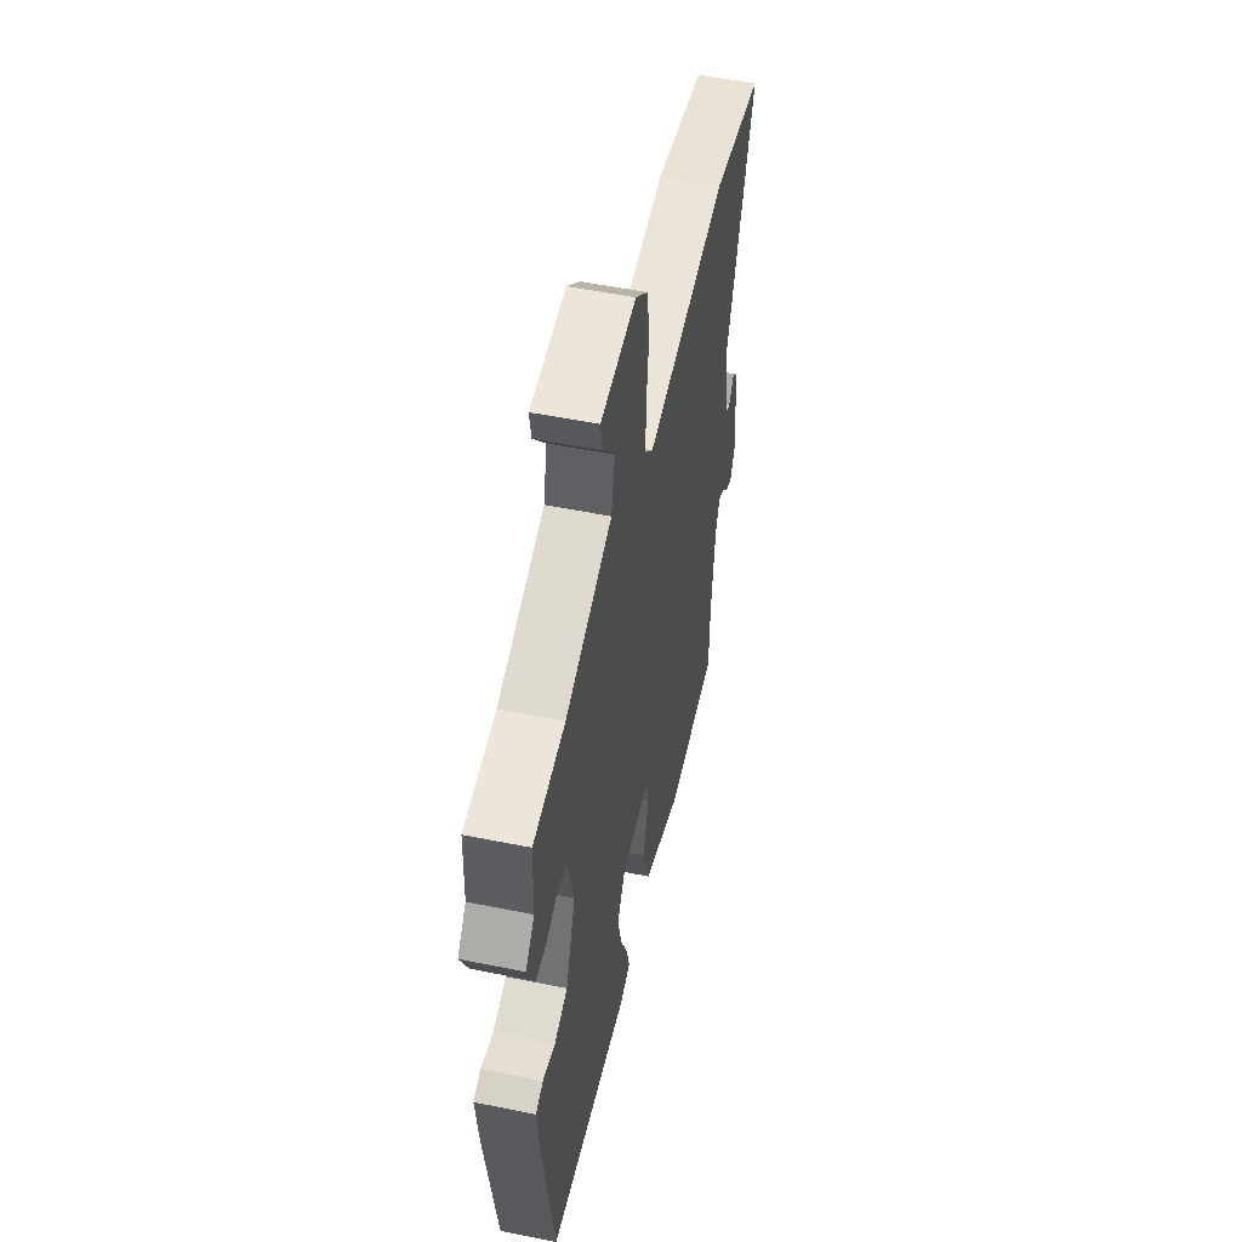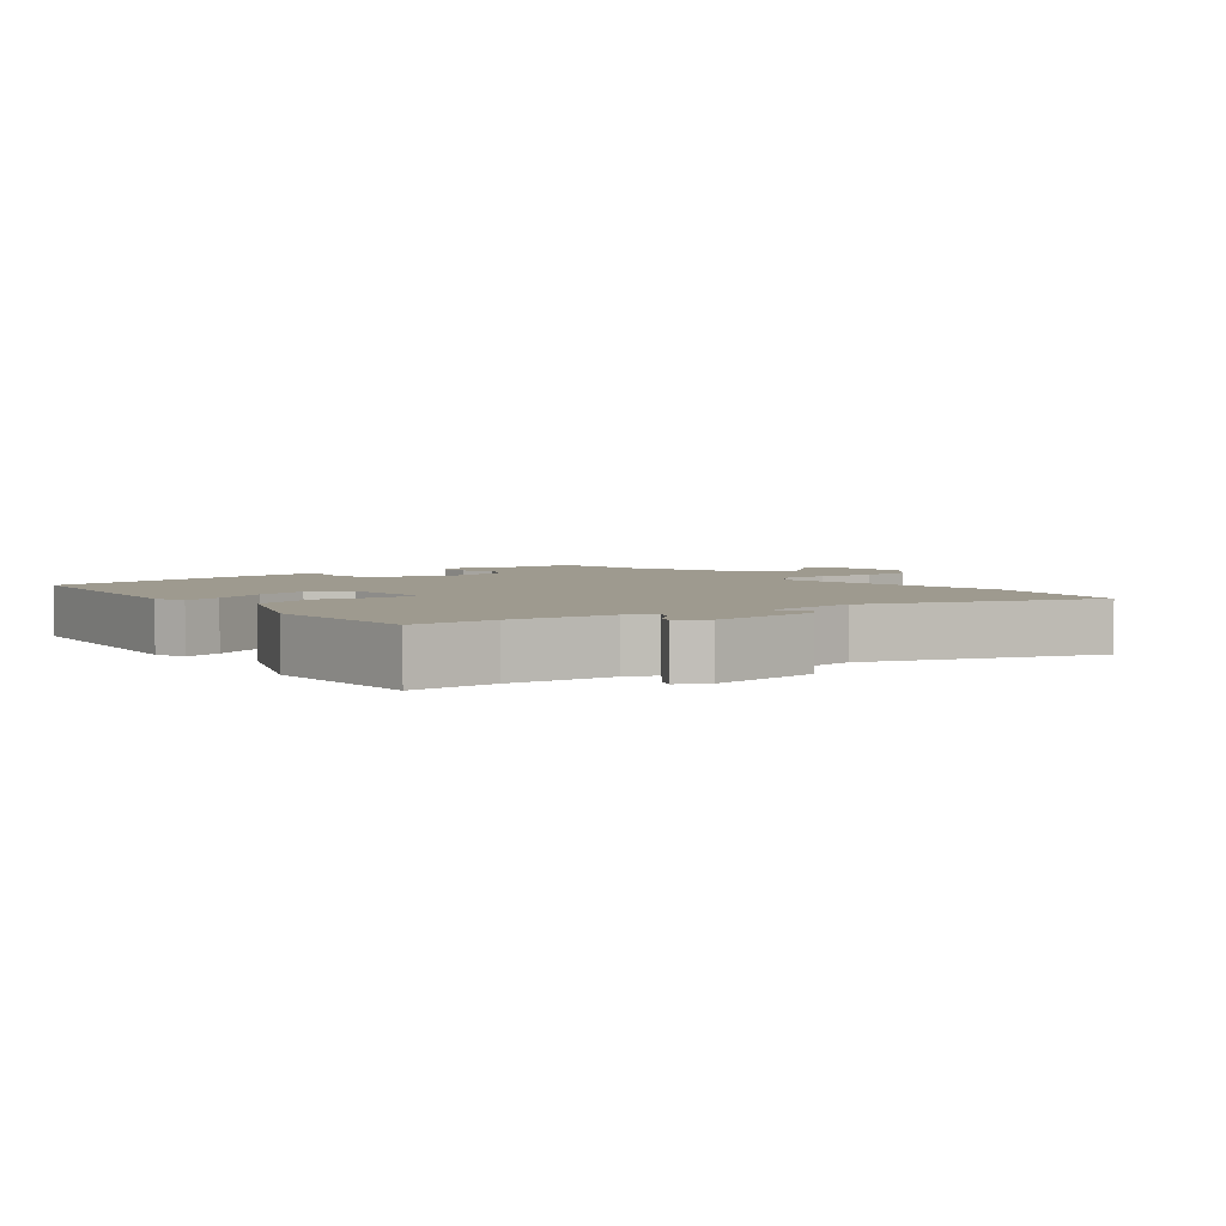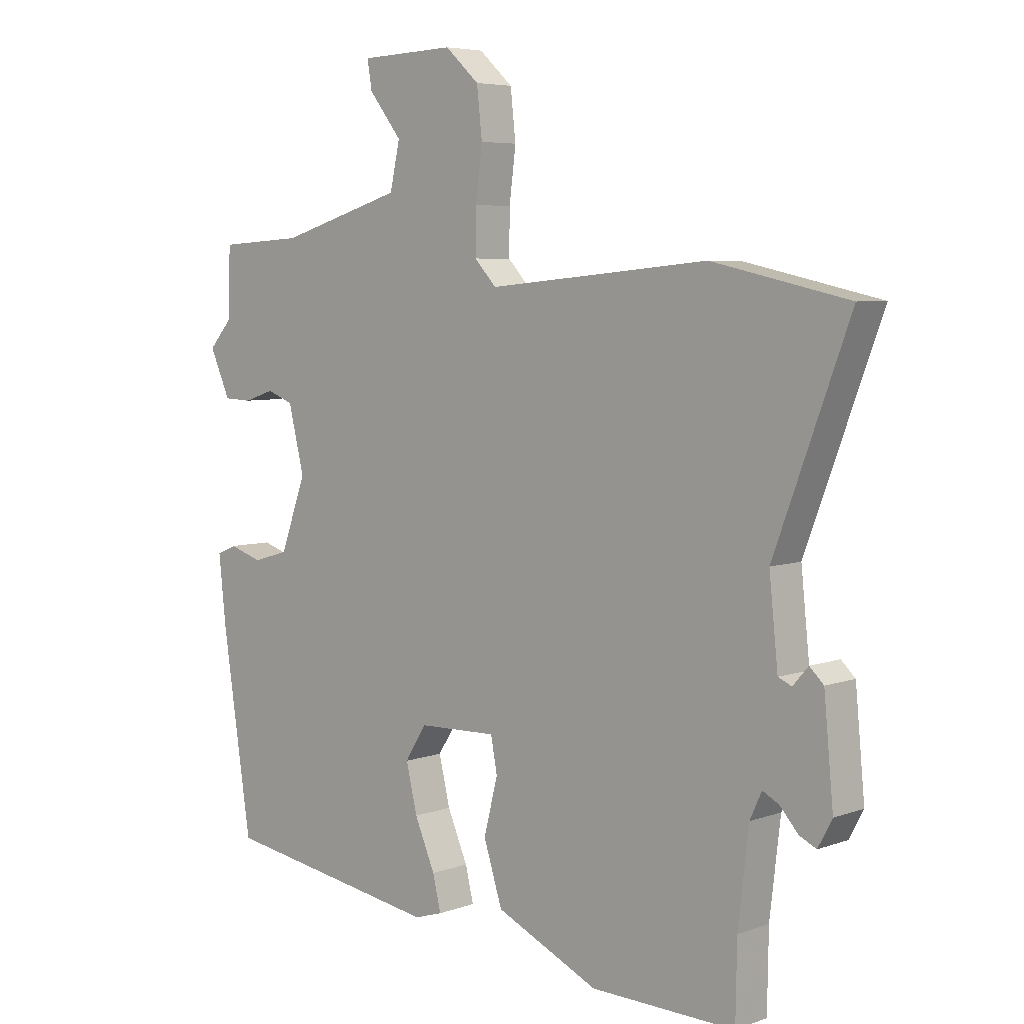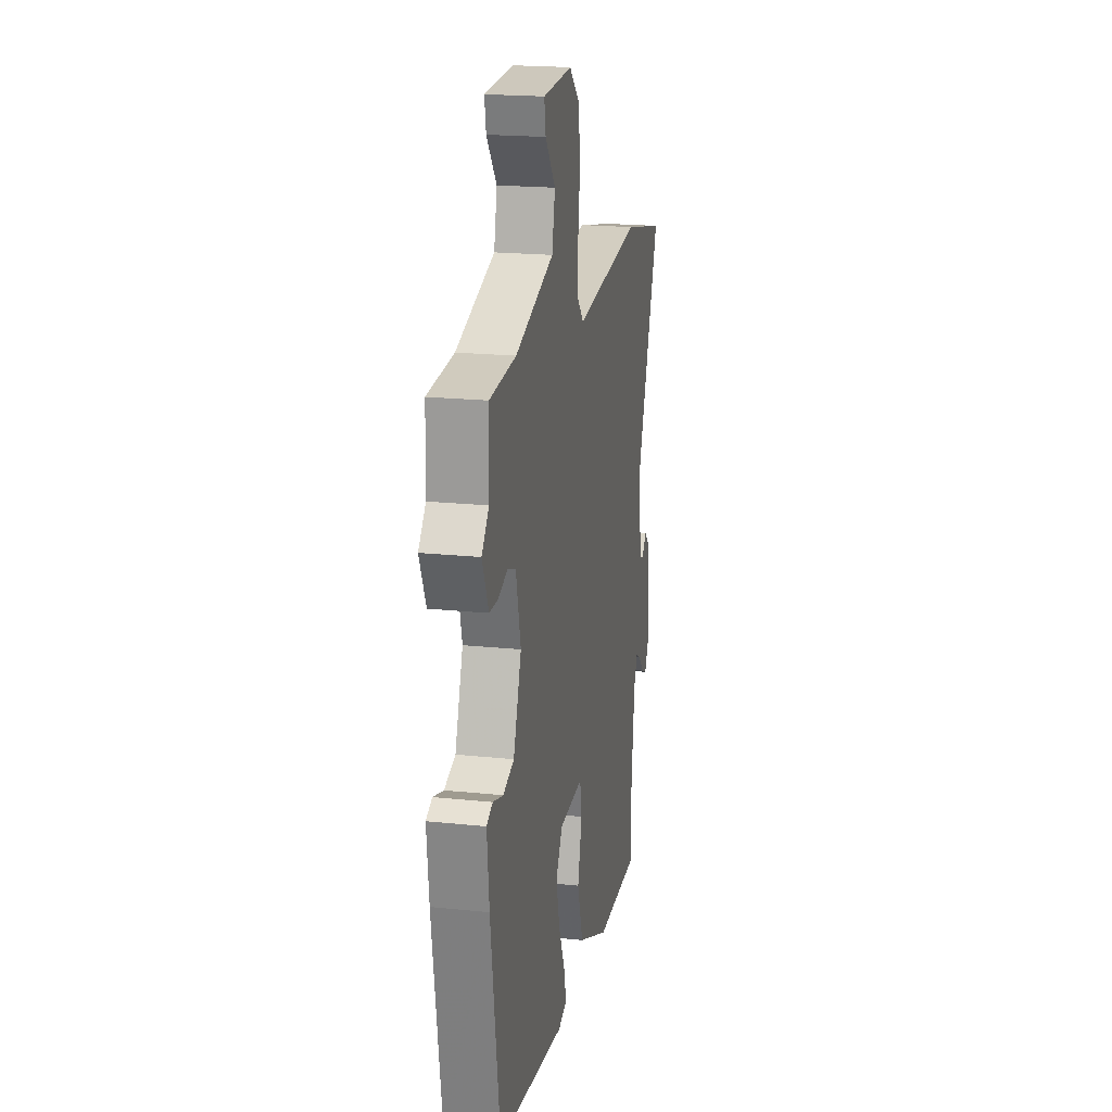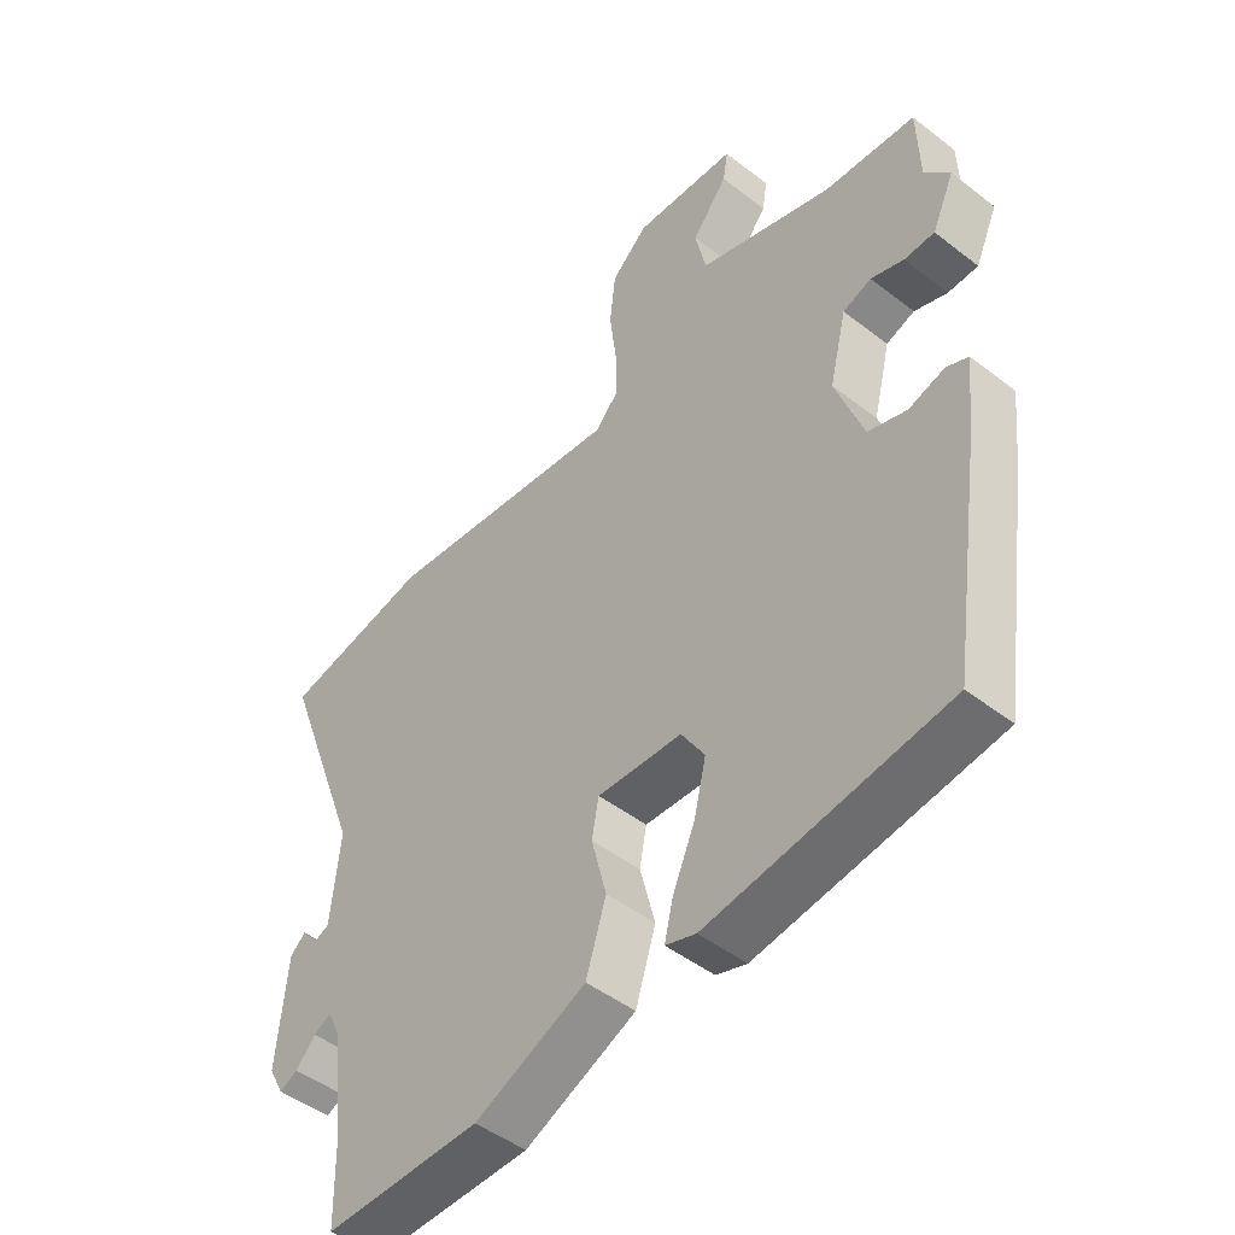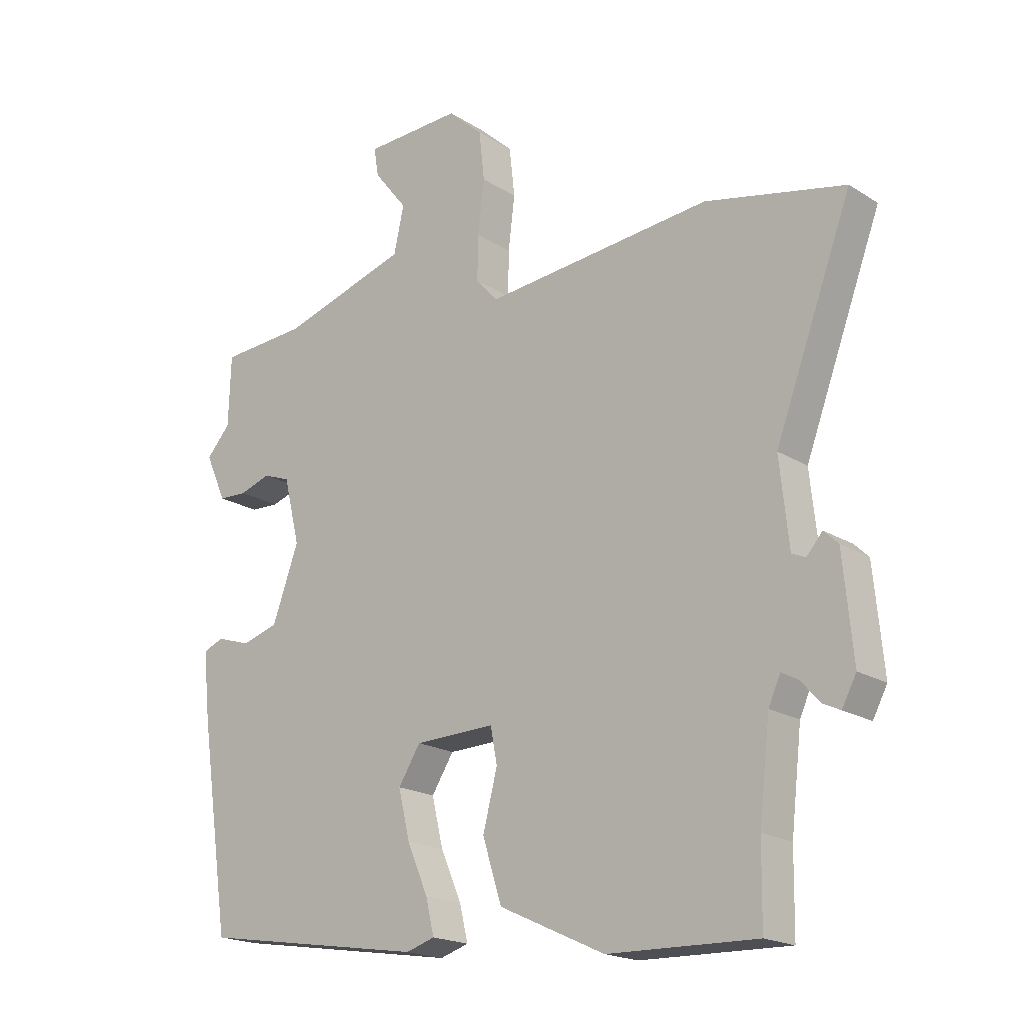
<metadata>
{"format":"obj","ext":"obj","renderer":"f3d","projection":"perspective","resolution":1024,"background":"white","views":[{"elev":53.1,"azim":102.2,"up":"+Z"},{"elev":3.6,"azim":-130.2,"up":"+Y"},{"elev":5.7,"azim":-137.5,"up":"+Z"},{"elev":20.2,"azim":100.8,"up":"+Z"},{"elev":-46.9,"azim":48.6,"up":"+Z"},{"elev":-19.2,"azim":-139.4,"up":"+Z"}]}
</metadata>
<code>
v 0.499 0.07 0.539
v 0.503 0.07 0.422
v 0.543 0.07 0.377
v 0.508 0.07 0.299
v 0.46 0.07 0.297
v 0.408 0.07 0.314
v 0.363 0.07 0.297
v 0.336 0.07 0.187
v 0.38 0.07 0.066
v 0.441 0.07 0.048
v 0.498 0.07 0.066
v 0.532 0.07 0.052
v 0.52 0.07 -0.062
v 0.47 0.07 -0.399
v 0.093 0.07 -0.459
v 0.045 0.07 -0.444
v 0.059 0.07 -0.386
v 0.094 0.07 -0.305
v 0.113 0.07 -0.225
v 0.076 0.07 -0.167
v -0.058 0.07 -0.163
v -0.069 0.07 -0.222
v -0.045 0.07 -0.315
v -0.077 0.07 -0.416
v -0.253 0.07 -0.497
v -0.5 0.07 -0.503
v -0.502 0.07 -0.373
v -0.52 0.07 -0.218
v -0.54 0.07 -0.174
v -0.568 0.07 -0.189
v -0.599 0.07 -0.224
v -0.628 0.07 -0.238
v -0.652 0.07 -0.193
v -0.636 0.07 -0.025
v -0.612 0.07 -0.002
v -0.586 0.07 -0.032
v -0.563 0.07 -0.022
v -0.548 0.07 0.12
v -0.676 0.07 0.461
v -0.444 0.07 0.512
v -0.066 0.07 0.476
v -0.029 0.07 0.516
v -0.03 0.07 0.591
v -0.041 0.07 0.679
v -0.032 0.07 0.761
v 0.026 0.07 0.814
v 0.188 0.07 0.808
v 0.18 0.07 0.76
v 0.124 0.07 0.689
v 0.141 0.07 0.612
v 0.354 0.07 0.548
v 0.499 0 0.539
v 0.503 0 0.422
v 0.543 0 0.377
v 0.508 0 0.299
v 0.46 0 0.297
v 0.408 0 0.314
v 0.363 0 0.297
v 0.336 0 0.187
v 0.38 0 0.066
v 0.441 0 0.048
v 0.498 0 0.066
v 0.532 0 0.052
v 0.52 0 -0.062
v 0.47 0 -0.399
v 0.093 0 -0.459
v 0.045 0 -0.444
v 0.059 0 -0.386
v 0.094 0 -0.305
v 0.113 0 -0.225
v 0.076 0 -0.167
v -0.058 0 -0.163
v -0.069 0 -0.222
v -0.045 0 -0.315
v -0.077 0 -0.416
v -0.253 0 -0.497
v -0.5 0 -0.503
v -0.502 0 -0.373
v -0.52 0 -0.218
v -0.54 0 -0.174
v -0.568 0 -0.189
v -0.599 0 -0.224
v -0.628 0 -0.238
v -0.652 0 -0.193
v -0.636 0 -0.025
v -0.612 0 -0.002
v -0.586 0 -0.032
v -0.563 0 -0.022
v -0.548 0 0.12
v -0.676 0 0.461
v -0.444 0 0.512
v -0.066 0 0.476
v -0.029 0 0.516
v -0.03 0 0.591
v -0.041 0 0.679
v -0.032 0 0.761
v 0.026 0 0.814
v 0.188 0 0.808
v 0.18 0 0.76
v 0.124 0 0.689
v 0.141 0 0.612
v 0.354 0 0.548
f 47 48 49
f 46 47 49
f 45 46 49
f 44 45 49
f 43 44 49
f 42 43 49 50
f 41 42 50 51
f 38 39 40 41
f 51 1 2
f 41 51 2
f 38 41 2
f 37 38 2
f 34 35 36
f 33 34 36
f 32 33 36
f 31 32 36
f 30 31 36
f 36 37 2
f 30 36 2
f 29 30 2
f 25 26 27
f 24 25 27
f 23 24 27
f 22 23 27
f 21 22 27 28
f 16 17 18
f 15 16 18
f 14 15 18
f 13 14 18
f 12 13 18
f 11 12 18
f 10 11 18
f 9 10 18 19
f 8 9 19 20
f 4 5 6
f 3 4 6
f 2 3 6
f 2 6 7
f 29 2 7
f 29 7 8
f 28 29 8
f 21 28 8
f 8 20 21
f 100 99 98
f 100 98 97
f 100 97 96
f 100 96 95
f 100 95 94
f 101 100 94 93
f 102 101 93 92
f 92 91 90 89
f 53 52 102
f 53 102 92
f 53 92 89
f 53 89 88
f 87 86 85
f 87 85 84
f 87 84 83
f 87 83 82
f 87 82 81
f 53 88 87
f 53 87 81
f 53 81 80
f 78 77 76
f 78 76 75
f 78 75 74
f 78 74 73
f 79 78 73 72
f 69 68 67
f 69 67 66
f 69 66 65
f 69 65 64
f 69 64 63
f 69 63 62
f 69 62 61
f 70 69 61 60
f 71 70 60 59
f 57 56 55
f 57 55 54
f 57 54 53
f 58 57 53
f 58 53 80
f 59 58 80
f 59 80 79
f 59 79 72
f 72 71 59
f 1 52 53 2
f 2 53 54 3
f 3 54 55 4
f 4 55 56 5
f 5 56 57 6
f 6 57 58 7
f 7 58 59 8
f 8 59 60 9
f 9 60 61 10
f 10 61 62 11
f 11 62 63 12
f 12 63 64 13
f 13 64 65 14
f 14 65 66 15
f 15 66 67 16
f 16 67 68 17
f 17 68 69 18
f 18 69 70 19
f 19 70 71 20
f 20 71 72 21
f 21 72 73 22
f 22 73 74 23
f 23 74 75 24
f 24 75 76 25
f 25 76 77 26
f 26 77 78 27
f 27 78 79 28
f 28 79 80 29
f 29 80 81 30
f 30 81 82 31
f 31 82 83 32
f 32 83 84 33
f 33 84 85 34
f 34 85 86 35
f 35 86 87 36
f 36 87 88 37
f 37 88 89 38
f 38 89 90 39
f 39 90 91 40
f 40 91 92 41
f 41 92 93 42
f 42 93 94 43
f 43 94 95 44
f 44 95 96 45
f 45 96 97 46
f 46 97 98 47
f 47 98 99 48
f 48 99 100 49
f 49 100 101 50
f 50 101 102 51
f 51 102 52 1

</code>
